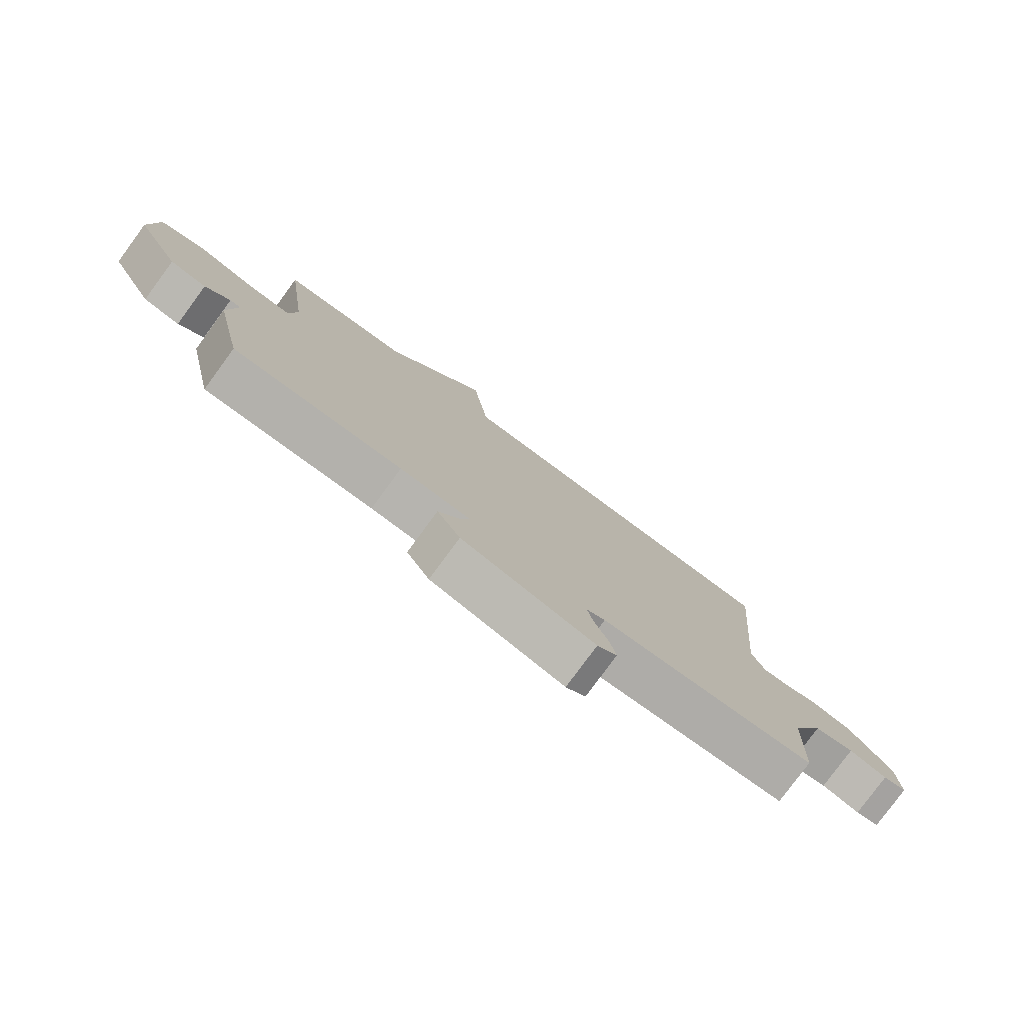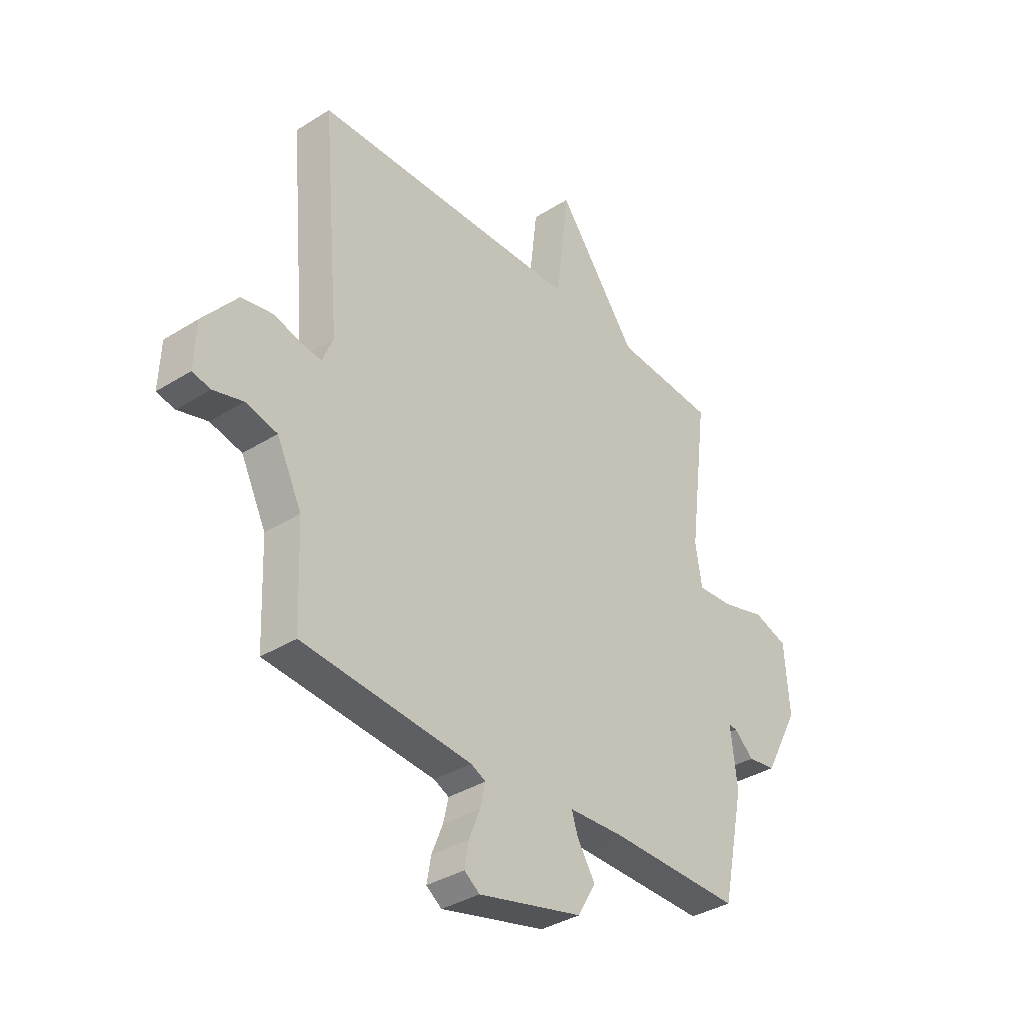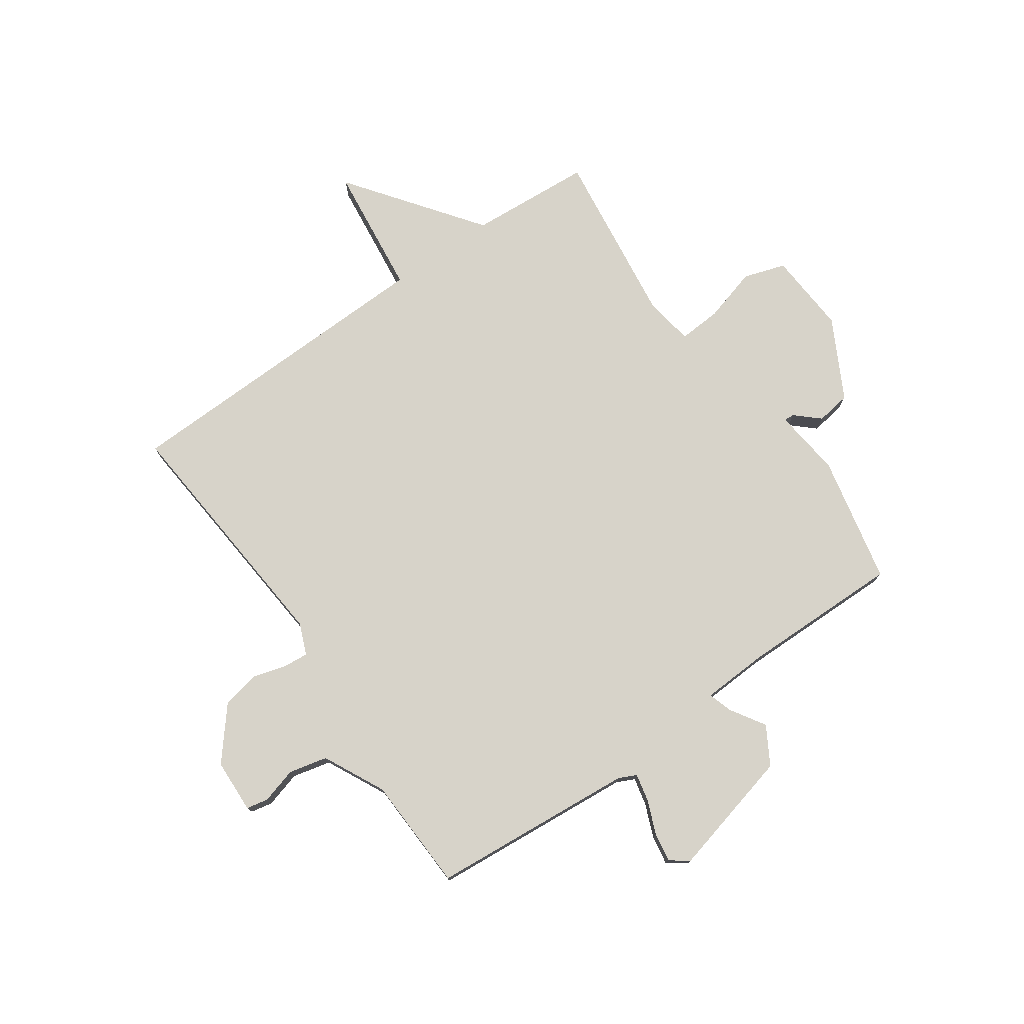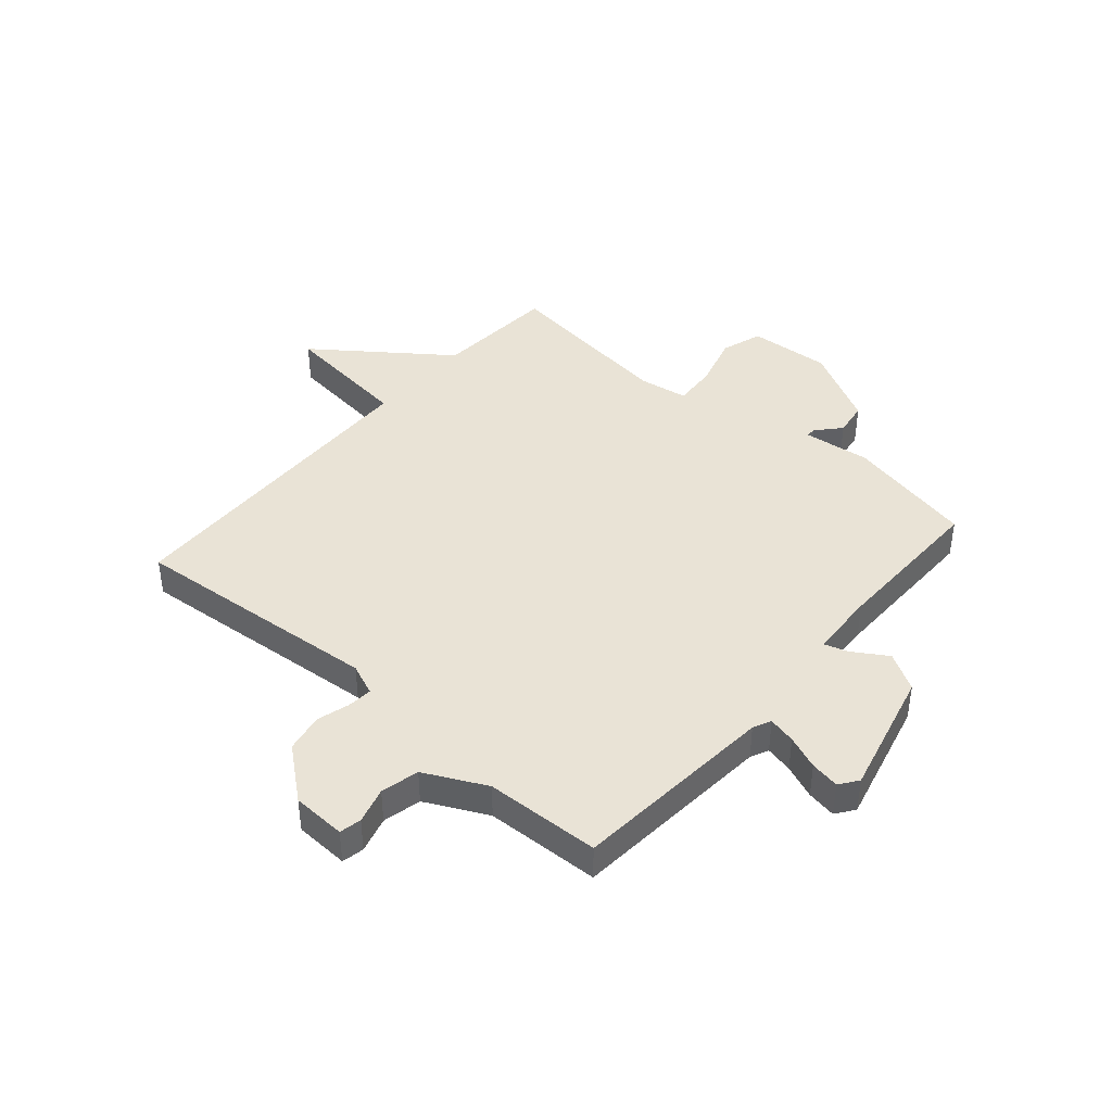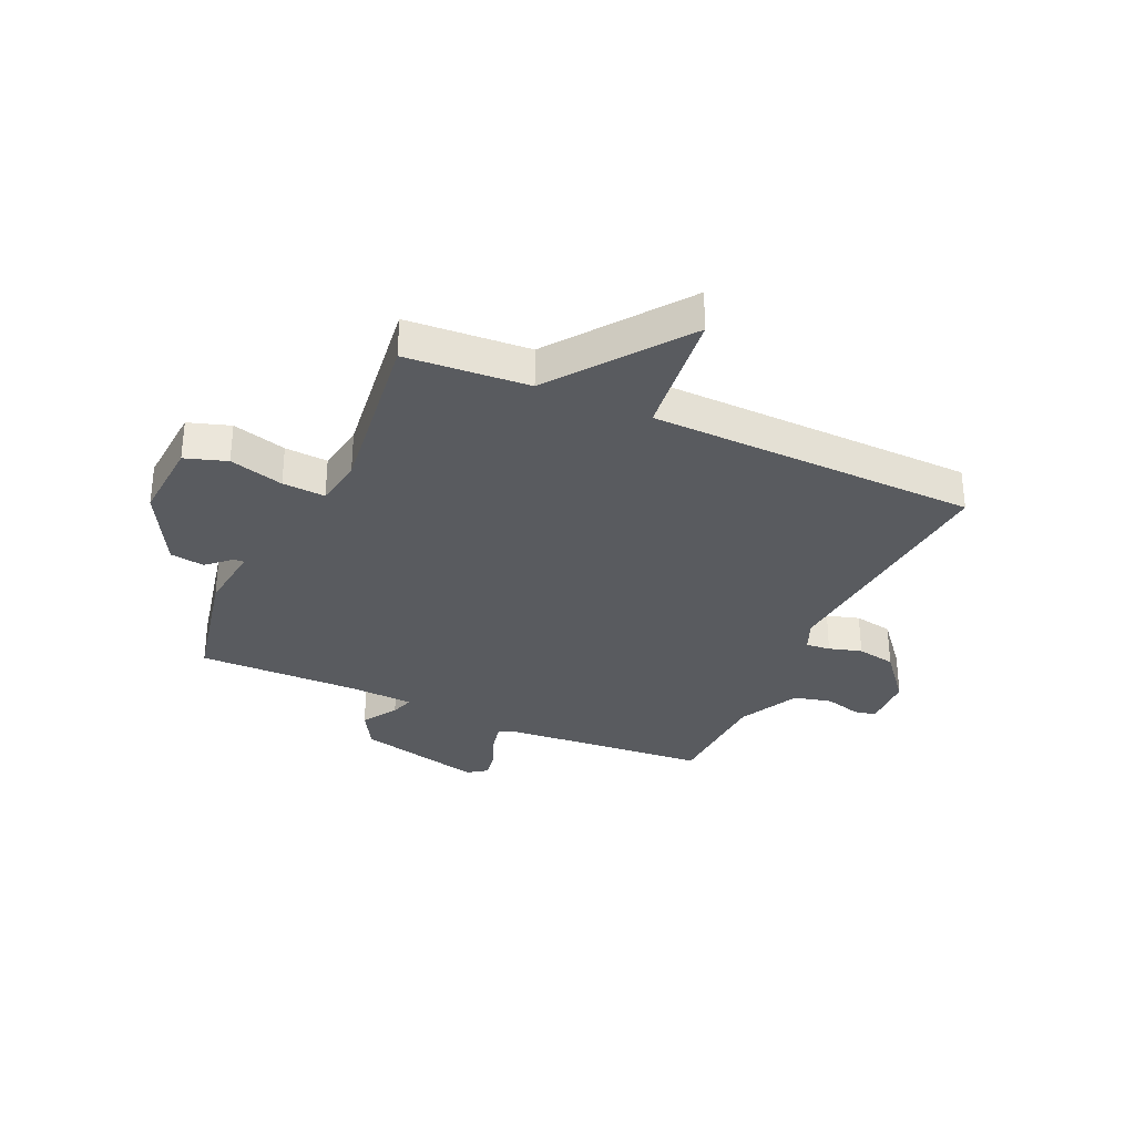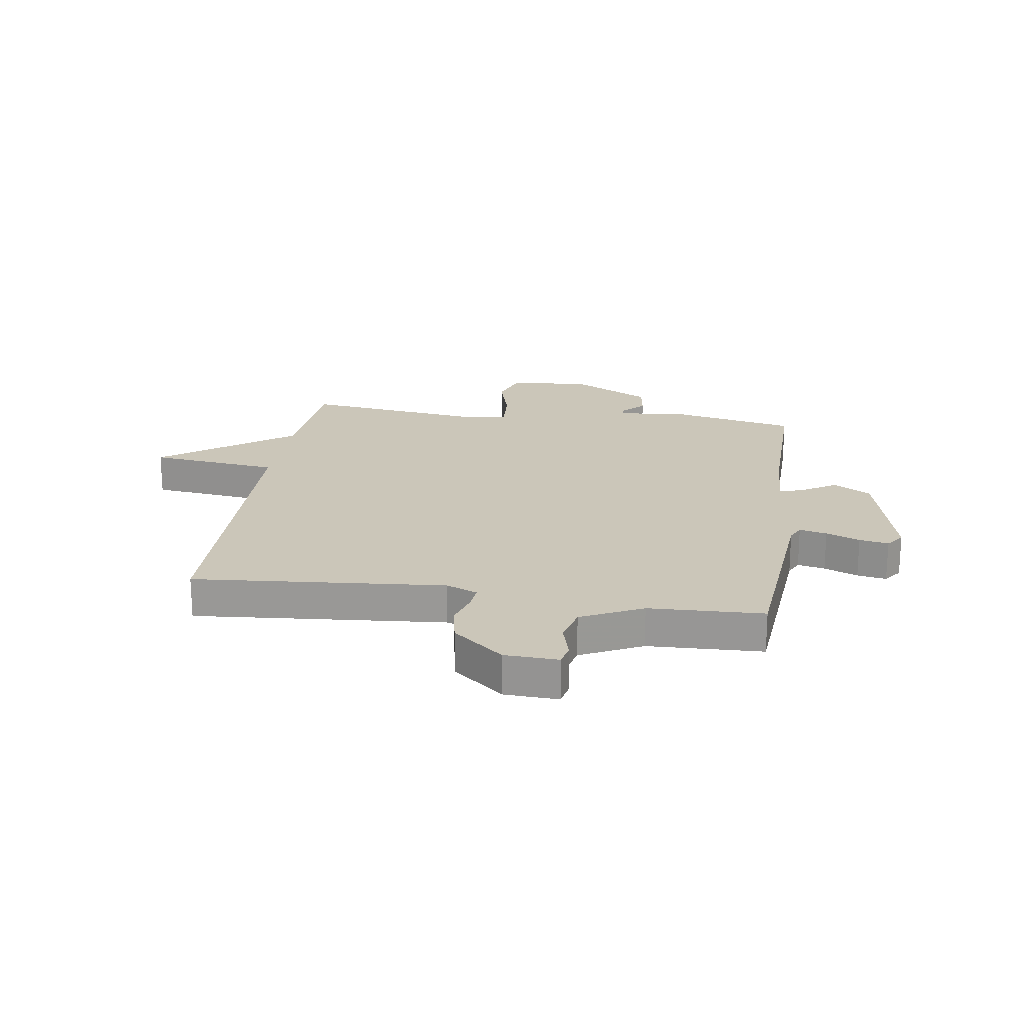
<metadata>
{"format":"obj","ext":"obj","renderer":"f3d","projection":"perspective","resolution":1024,"background":"white","views":[{"elev":-79.3,"azim":-36.3,"up":"+Z"},{"elev":-36.1,"azim":129.5,"up":"+Z"},{"elev":76.4,"azim":145.1,"up":"+Y"},{"elev":42.1,"azim":130.9,"up":"+Y"},{"elev":-32.0,"azim":-24.3,"up":"+Y"},{"elev":20.9,"azim":98.6,"up":"+Y"}]}
</metadata>
<code>
v -0.5 0.07 0.5
v -0.282 0.07 0.515
v -0.109 0.07 0.747
v -0.082 0.07 0.515
v 0.5 0.07 0.5
v 0.461 0.07 0.053
v 0.484 0.07 -0.003
v 0.528 0.07 0.001
v 0.586 0.07 0.018
v 0.655 0.07 0.005
v 0.729 0.07 -0.085
v 0.733 0.07 -0.181
v 0.694 0.07 -0.189
v 0.63 0.07 -0.171
v 0.562 0.07 -0.187
v 0.508 0.07 -0.296
v 0.5 0.07 -0.5
v 0.136 0.07 -0.53
v 0.104 0.07 -0.545
v 0.115 0.07 -0.594
v 0.139 0.07 -0.654
v 0.148 0.07 -0.706
v 0.115 0.07 -0.73
v -0.11 0.07 -0.674
v -0.149 0.07 -0.607
v -0.11 0.07 -0.545
v -0.097 0.07 -0.503
v -0.216 0.07 -0.497
v -0.5 0.07 -0.5
v -0.548 0.07 -0.272
v -0.534 0.07 -0.151
v -0.552 0.07 -0.152
v -0.594 0.07 -0.19
v -0.655 0.07 -0.181
v -0.73 0.07 -0.04
v -0.72 0.07 0.106
v -0.646 0.07 0.13
v -0.55 0.07 0.103
v -0.474 0.07 0.098
v -0.46 0.07 0.185
v -0.5 0 0.5
v -0.282 0 0.515
v -0.109 0 0.747
v -0.082 0 0.515
v 0.5 0 0.5
v 0.461 0 0.053
v 0.484 0 -0.003
v 0.528 0 0.001
v 0.586 0 0.018
v 0.655 0 0.005
v 0.729 0 -0.085
v 0.733 0 -0.181
v 0.694 0 -0.189
v 0.63 0 -0.171
v 0.562 0 -0.187
v 0.508 0 -0.296
v 0.5 0 -0.5
v 0.136 0 -0.53
v 0.104 0 -0.545
v 0.115 0 -0.594
v 0.139 0 -0.654
v 0.148 0 -0.706
v 0.115 0 -0.73
v -0.11 0 -0.674
v -0.149 0 -0.607
v -0.11 0 -0.545
v -0.097 0 -0.503
v -0.216 0 -0.497
v -0.5 0 -0.5
v -0.548 0 -0.272
v -0.534 0 -0.151
v -0.552 0 -0.152
v -0.594 0 -0.19
v -0.655 0 -0.181
v -0.73 0 -0.04
v -0.72 0 0.106
v -0.646 0 0.13
v -0.55 0 0.103
v -0.474 0 0.098
v -0.46 0 0.185
f 36 37 38
f 35 36 38
f 34 35 38
f 33 34 38
f 32 33 38
f 31 32 38 39
f 30 31 39
f 29 30 39
f 28 29 39
f 27 28 39 40
f 24 25 26
f 23 24 26
f 22 23 26
f 21 22 26
f 20 21 26
f 19 20 26 27
f 40 1 2
f 27 40 2
f 19 27 2
f 18 19 2
f 12 13 14
f 11 12 14
f 10 11 14
f 9 10 14
f 8 9 14
f 7 8 14 15
f 4 5 6
f 4 6 7
f 2 3 4
f 2 4 7
f 18 2 7
f 17 18 7
f 16 17 7
f 7 15 16
f 78 77 76
f 78 76 75
f 78 75 74
f 78 74 73
f 78 73 72
f 79 78 72 71
f 79 71 70
f 79 70 69
f 79 69 68
f 80 79 68 67
f 66 65 64
f 66 64 63
f 66 63 62
f 66 62 61
f 66 61 60
f 67 66 60 59
f 42 41 80
f 42 80 67
f 42 67 59
f 42 59 58
f 54 53 52
f 54 52 51
f 54 51 50
f 54 50 49
f 54 49 48
f 55 54 48 47
f 46 45 44
f 47 46 44
f 44 43 42
f 47 44 42
f 47 42 58
f 47 58 57
f 47 57 56
f 56 55 47
f 1 41 42 2
f 2 42 43 3
f 3 43 44 4
f 4 44 45 5
f 5 45 46 6
f 6 46 47 7
f 7 47 48 8
f 8 48 49 9
f 9 49 50 10
f 10 50 51 11
f 11 51 52 12
f 12 52 53 13
f 13 53 54 14
f 14 54 55 15
f 15 55 56 16
f 16 56 57 17
f 17 57 58 18
f 18 58 59 19
f 19 59 60 20
f 20 60 61 21
f 21 61 62 22
f 22 62 63 23
f 23 63 64 24
f 24 64 65 25
f 25 65 66 26
f 26 66 67 27
f 27 67 68 28
f 28 68 69 29
f 29 69 70 30
f 30 70 71 31
f 31 71 72 32
f 32 72 73 33
f 33 73 74 34
f 34 74 75 35
f 35 75 76 36
f 36 76 77 37
f 37 77 78 38
f 38 78 79 39
f 39 79 80 40
f 40 80 41 1

</code>
